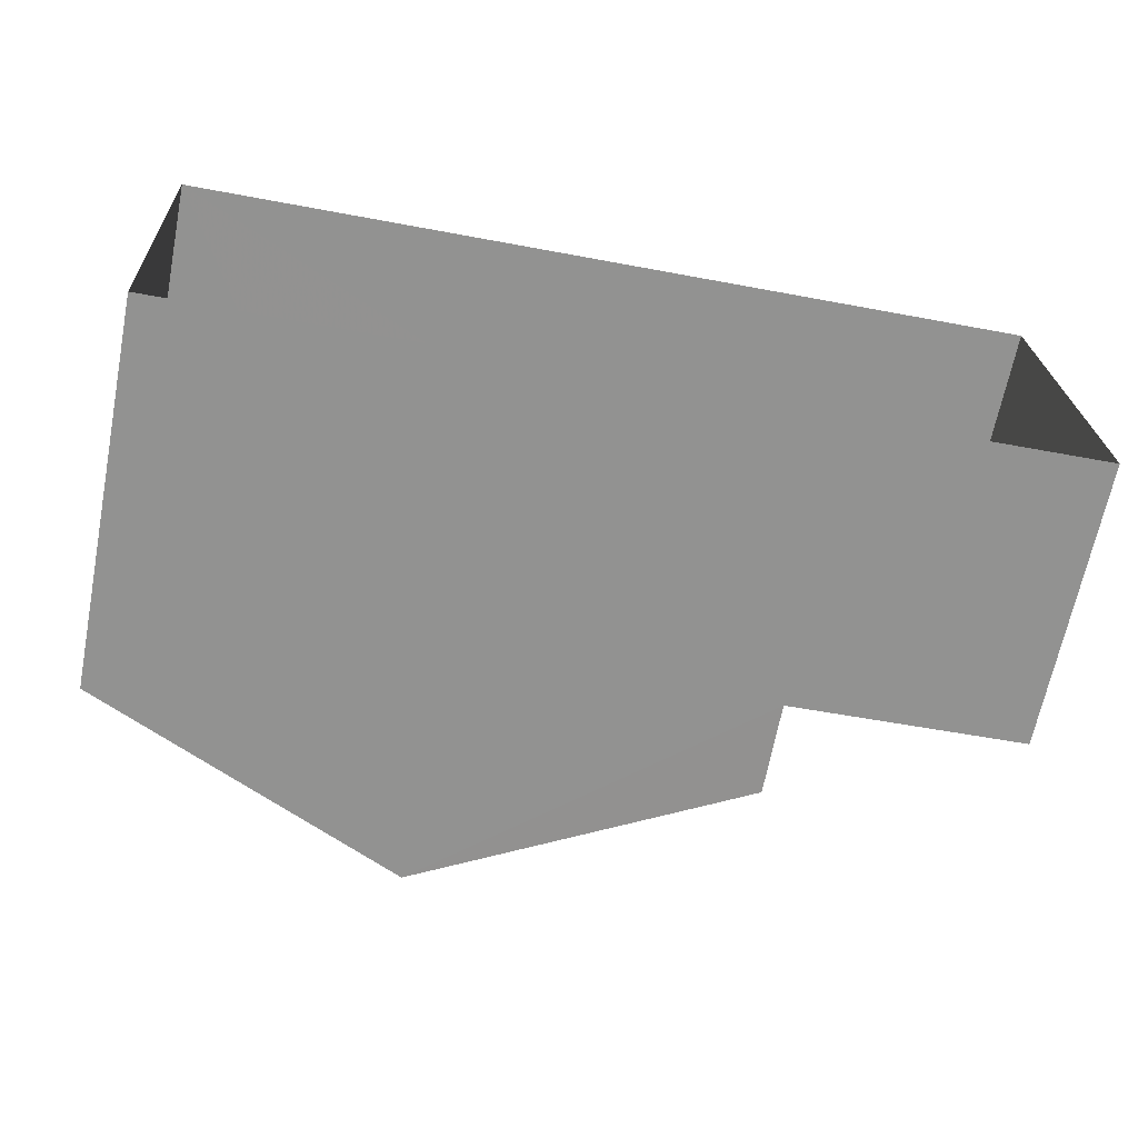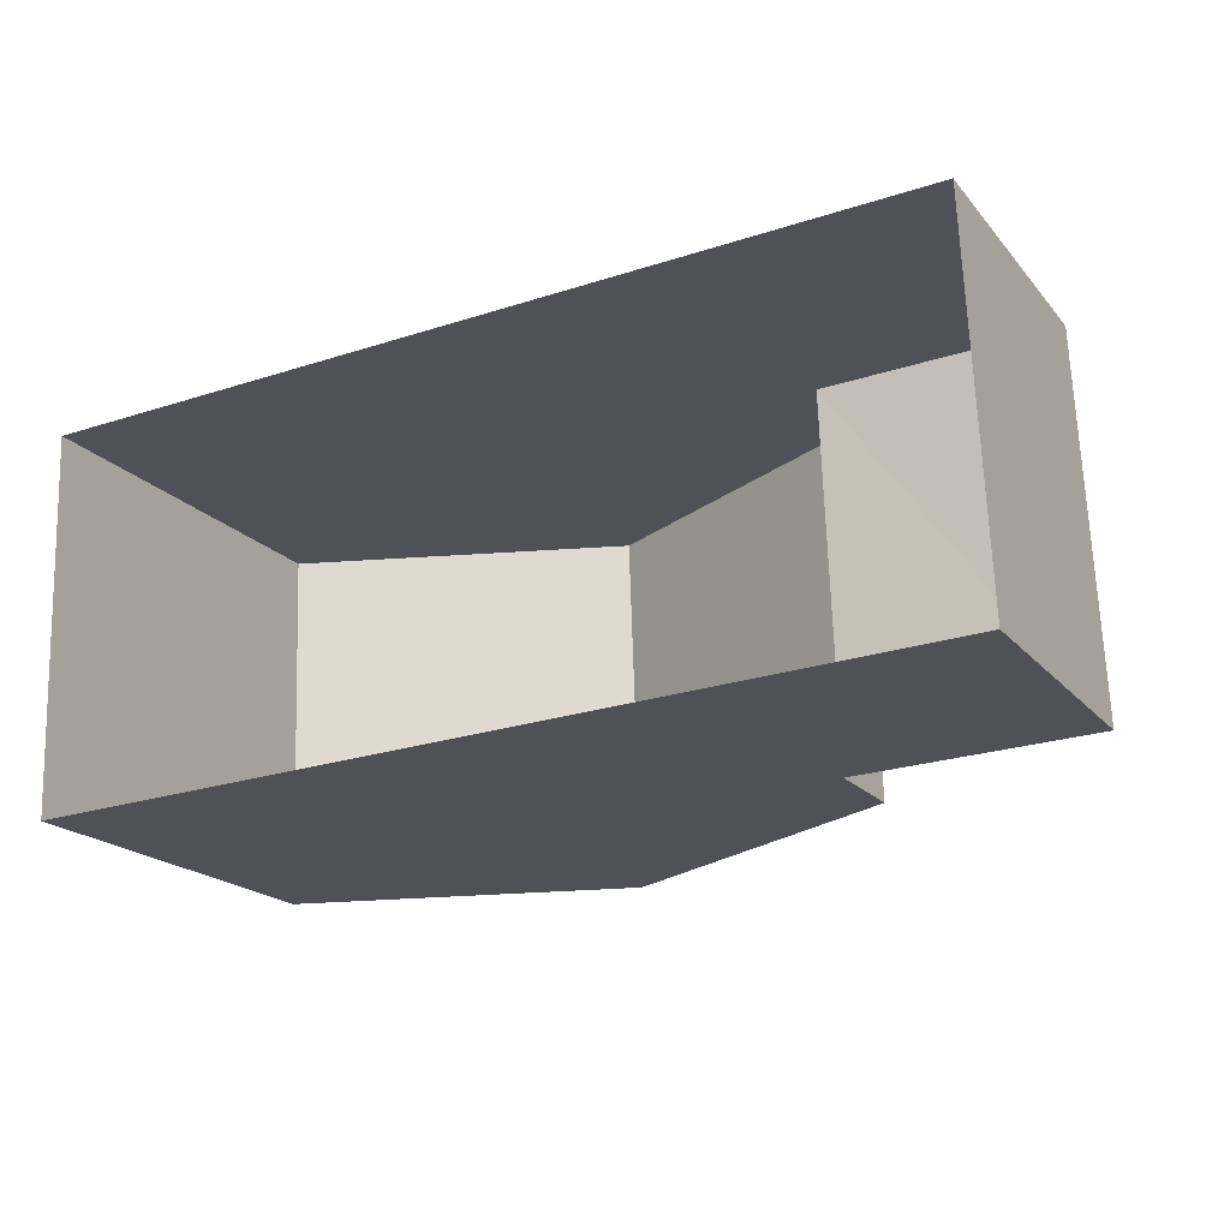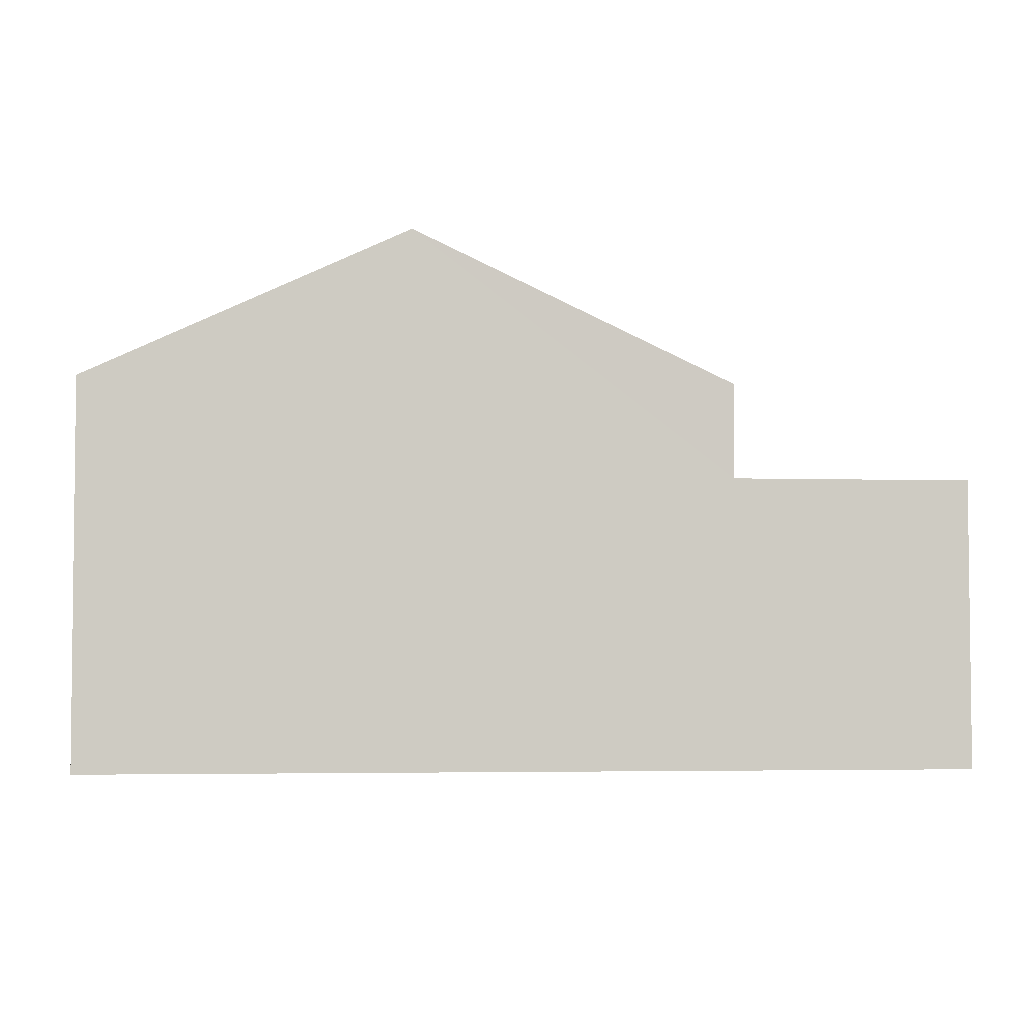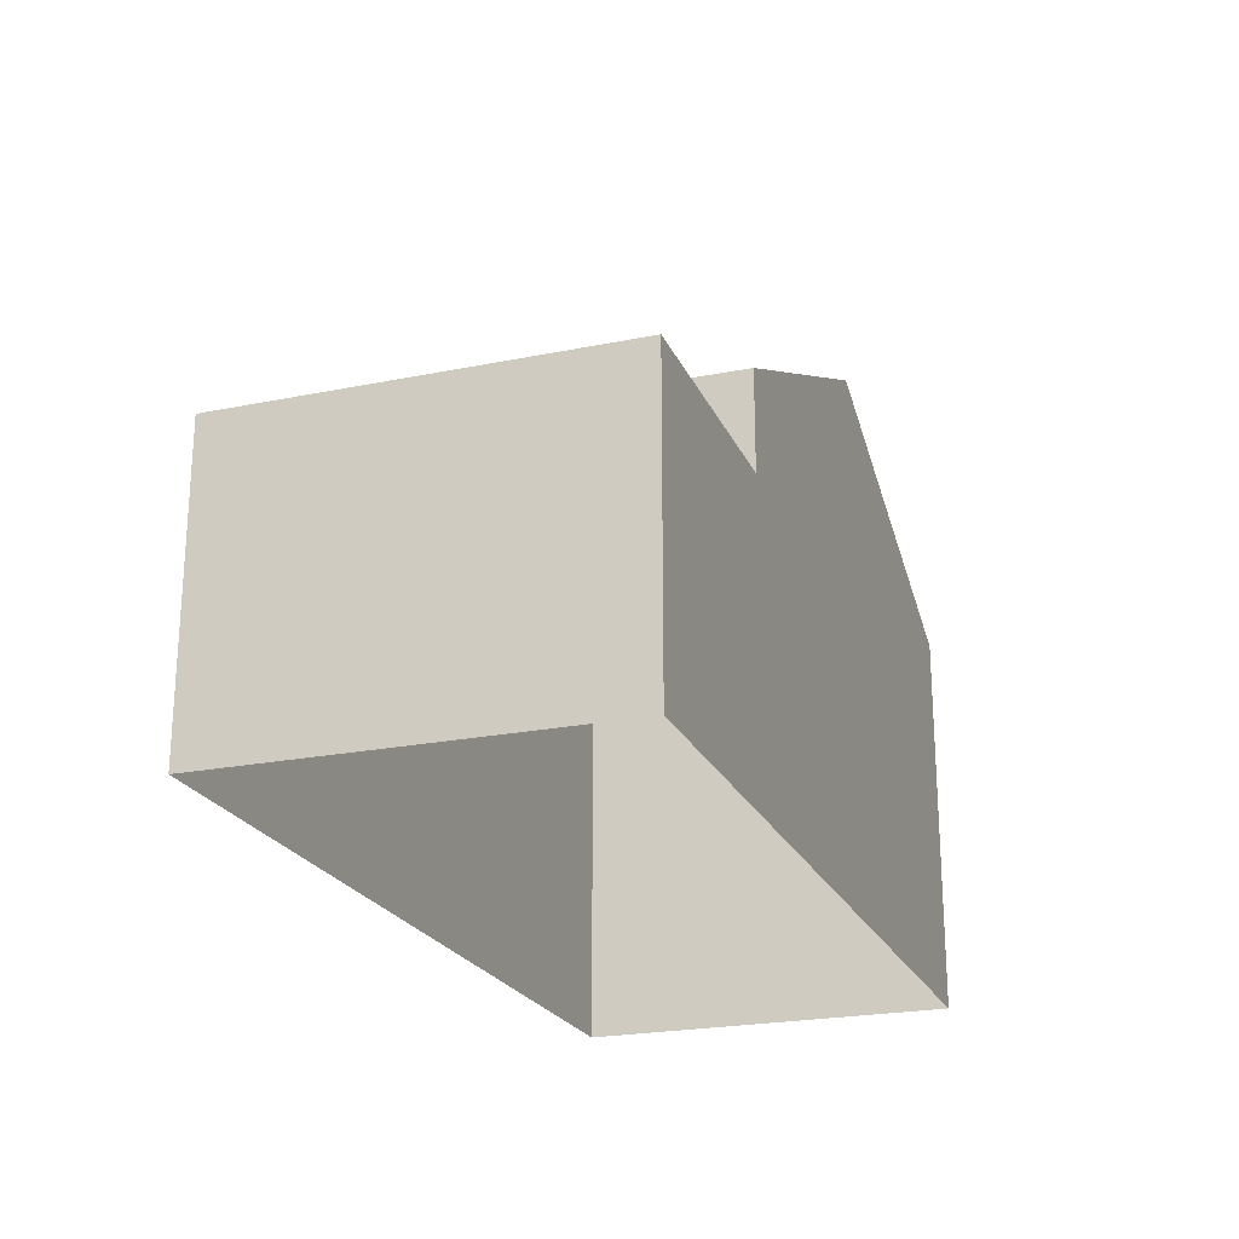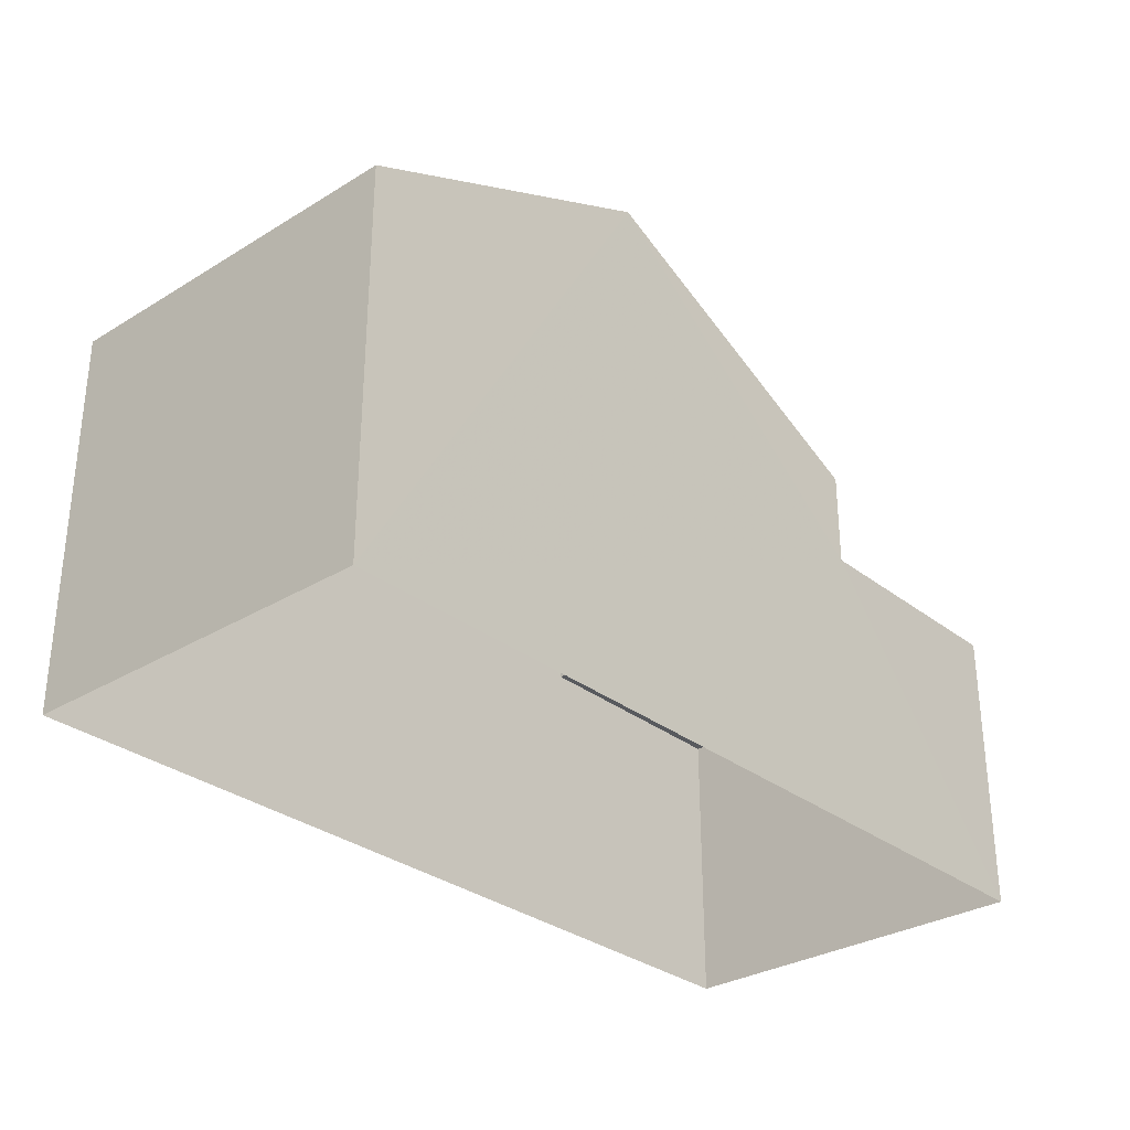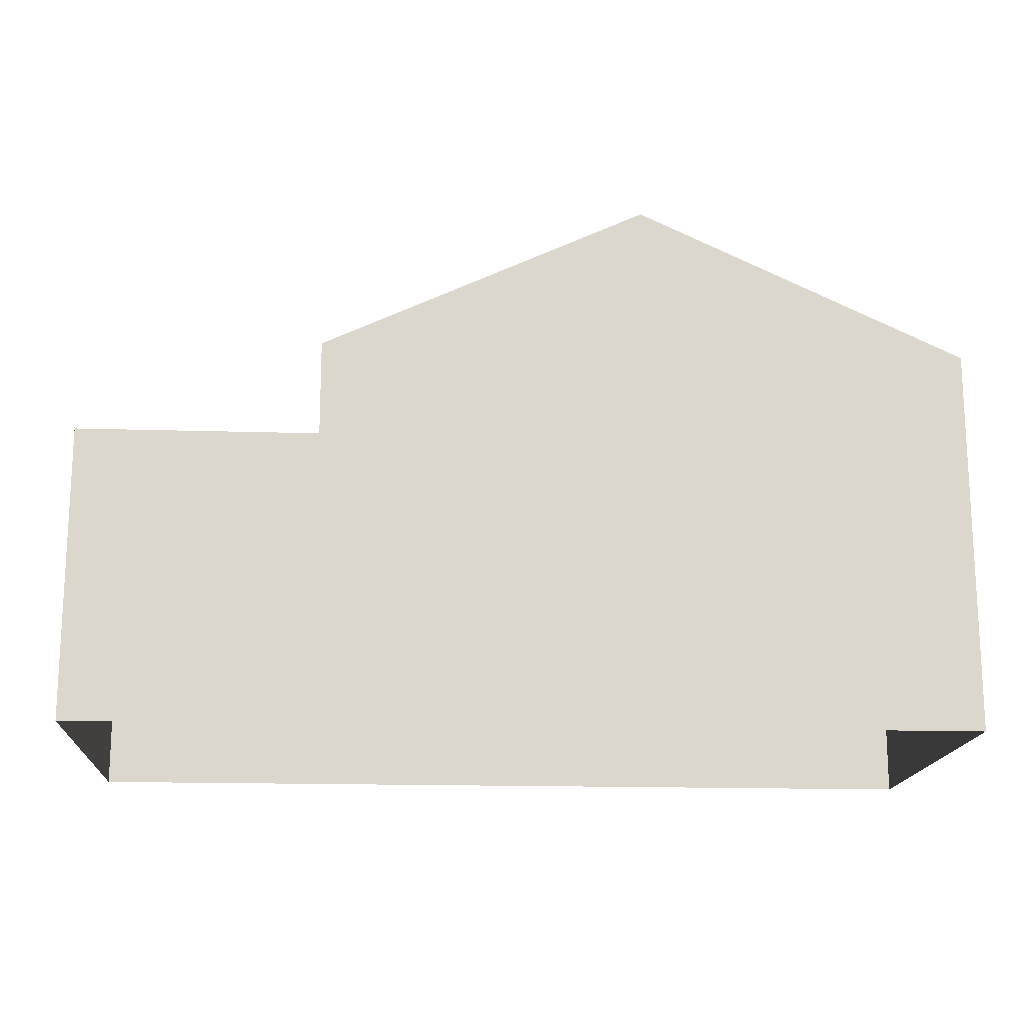
<metadata>
{"format":"obj","ext":"obj","renderer":"f3d","projection":"perspective","resolution":1024,"background":"white","views":[{"elev":-66.5,"azim":168.9,"up":"+Y"},{"elev":-19.4,"azim":-152.3,"up":"+Y"},{"elev":-3.9,"azim":171.6,"up":"+Z"},{"elev":-22.5,"azim":-73.0,"up":"+Z"},{"elev":-30.6,"azim":129.4,"up":"+Z"},{"elev":-16.4,"azim":-6.0,"up":"+Z"}]}
</metadata>
<code>
v -3.731e+05 -1.042e+05 27.59
v -3.731e+05 -1.042e+05 27.59
v -3.731e+05 -1.042e+05 27.59
v -3.731e+05 -1.042e+05 27.59
v -3.731e+05 -1.042e+05 34.64
v -3.731e+05 -1.042e+05 32.66
v -3.731e+05 -1.042e+05 34.64
v -3.731e+05 -1.042e+05 32.66
v -3.731e+05 -1.042e+05 32.66
v -3.731e+05 -1.042e+05 32.66
v -3.731e+05 -1.042e+05 31.41
v -3.731e+05 -1.042e+05 31.41
v -3.731e+05 -1.042e+05 31.41
v -3.731e+05 -1.042e+05 31.41
f 1 2 3
f 4 1 3
f 5 6 7
f 5 8 6
f 9 10 5
f 7 9 5
f 11 12 13
f 14 11 13
f 14 6 8
f 11 14 8
f 10 2 5
f 8 5 11
f 11 1 12
f 11 2 1
f 5 2 11
f 10 3 2
f 10 9 3
f 13 1 4
f 13 12 1
f 9 7 3
f 3 14 4
f 7 6 14
f 4 14 13
f 3 7 14

</code>
